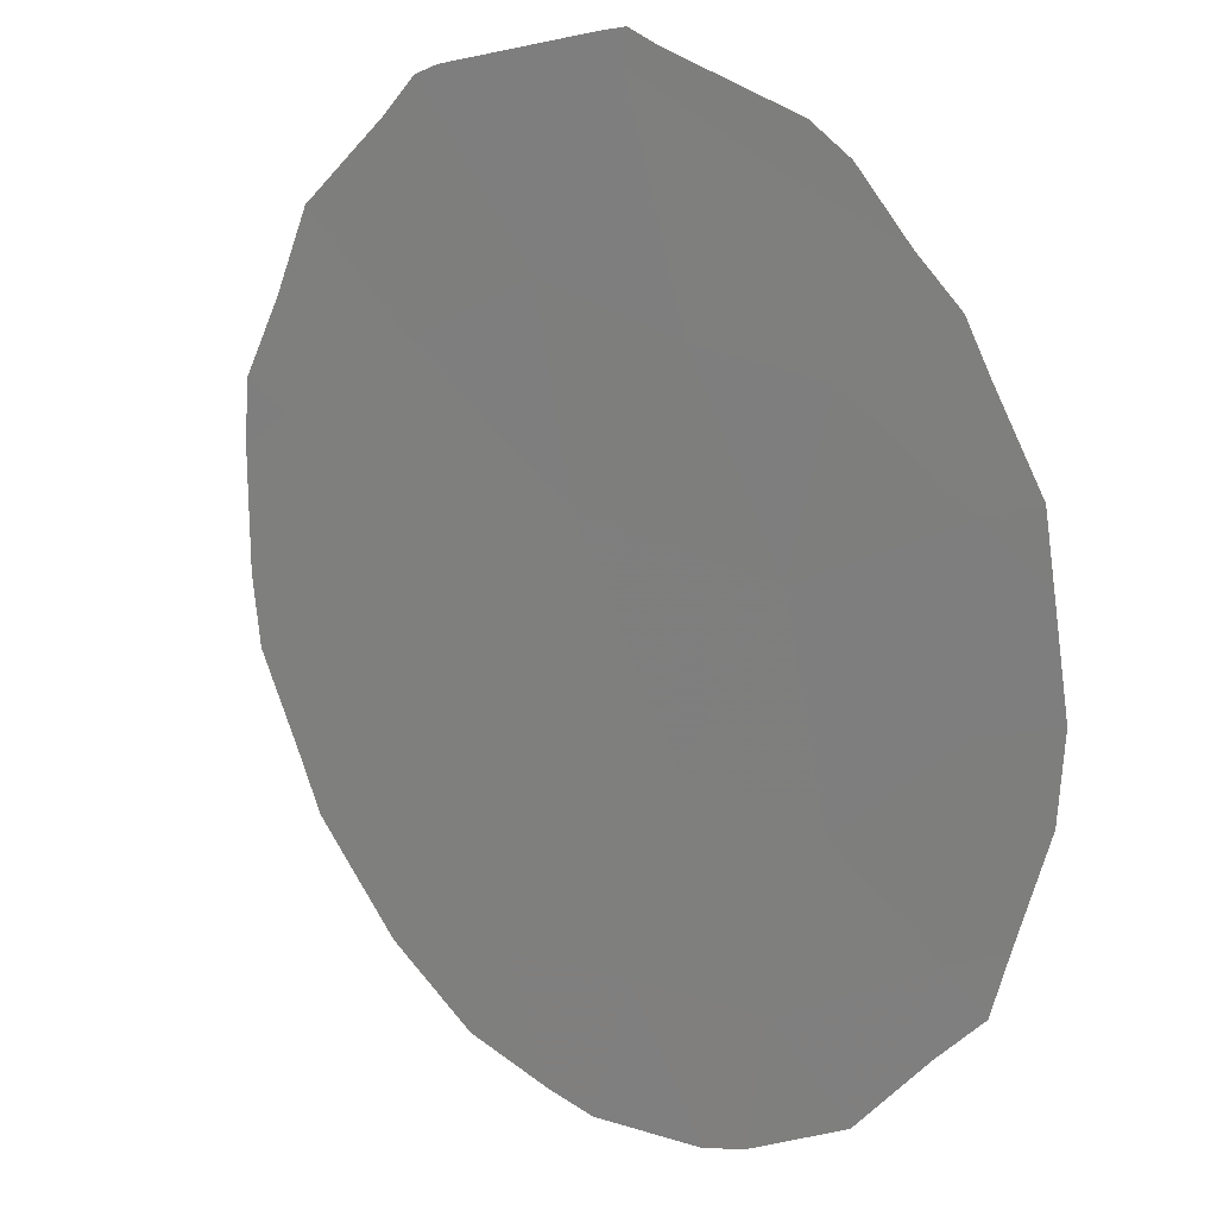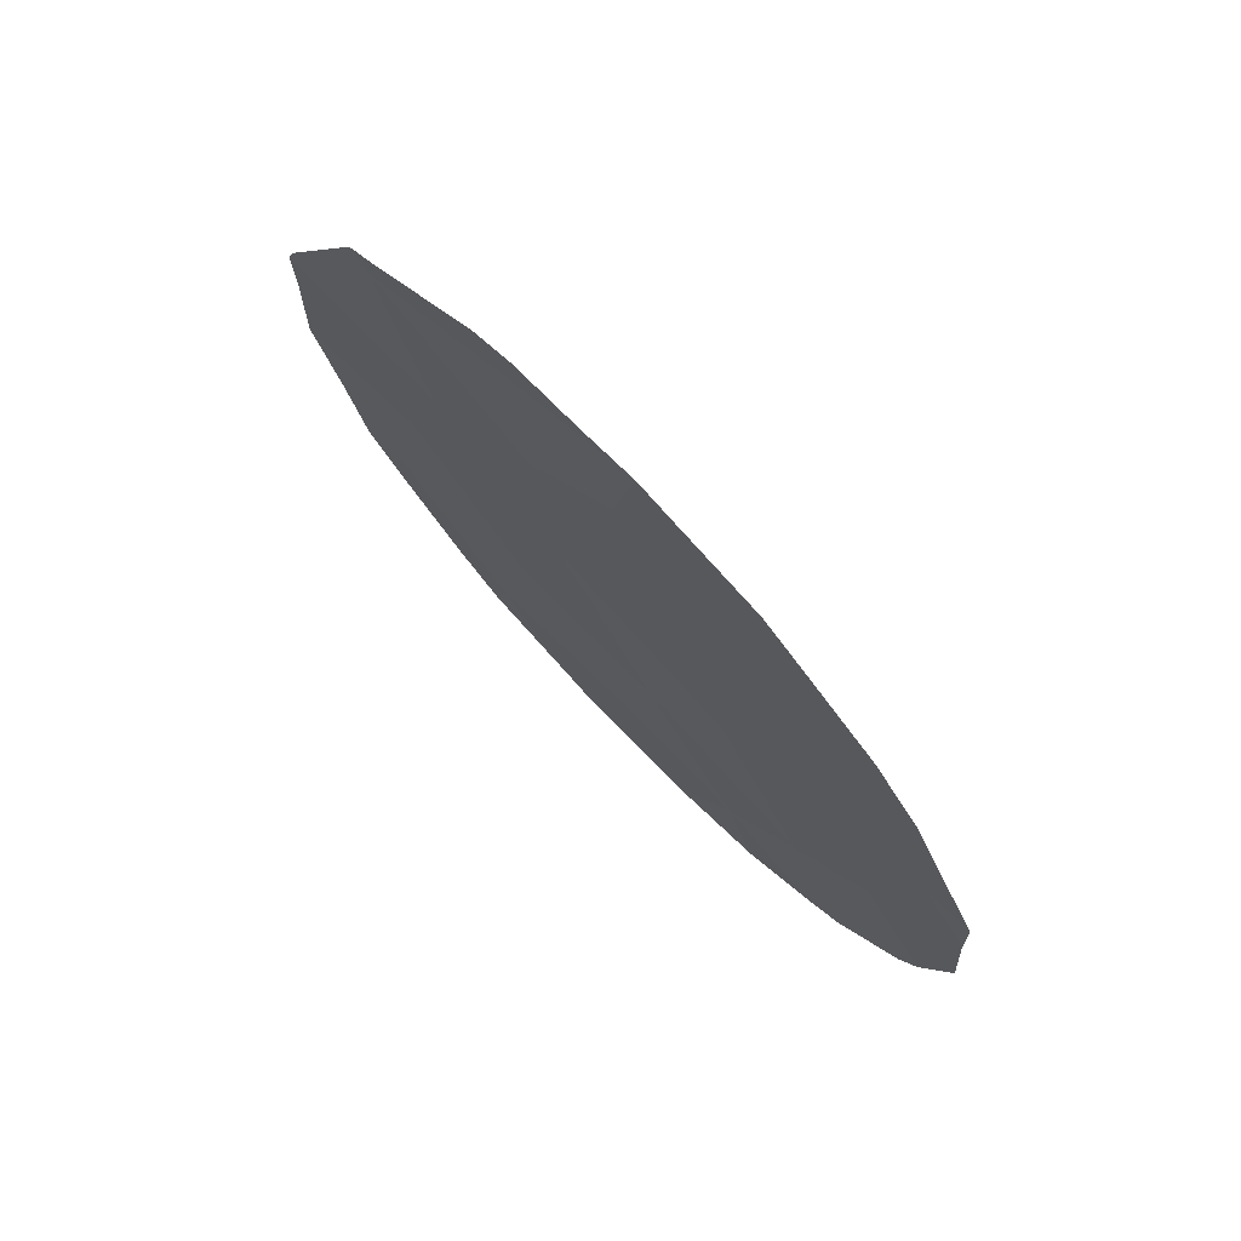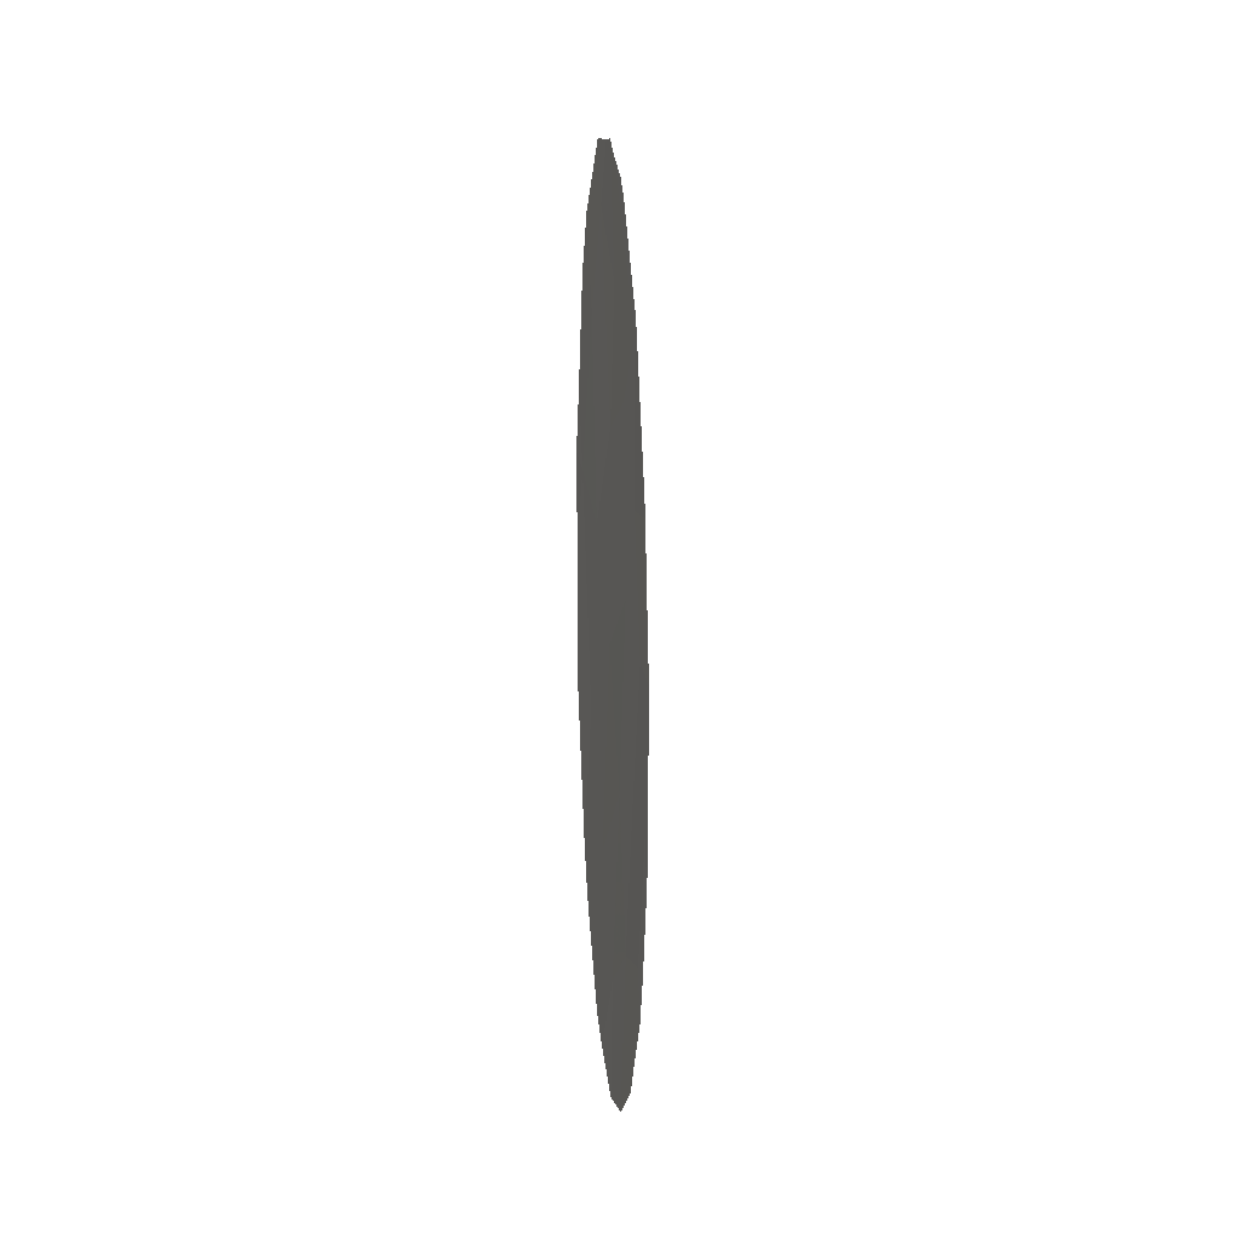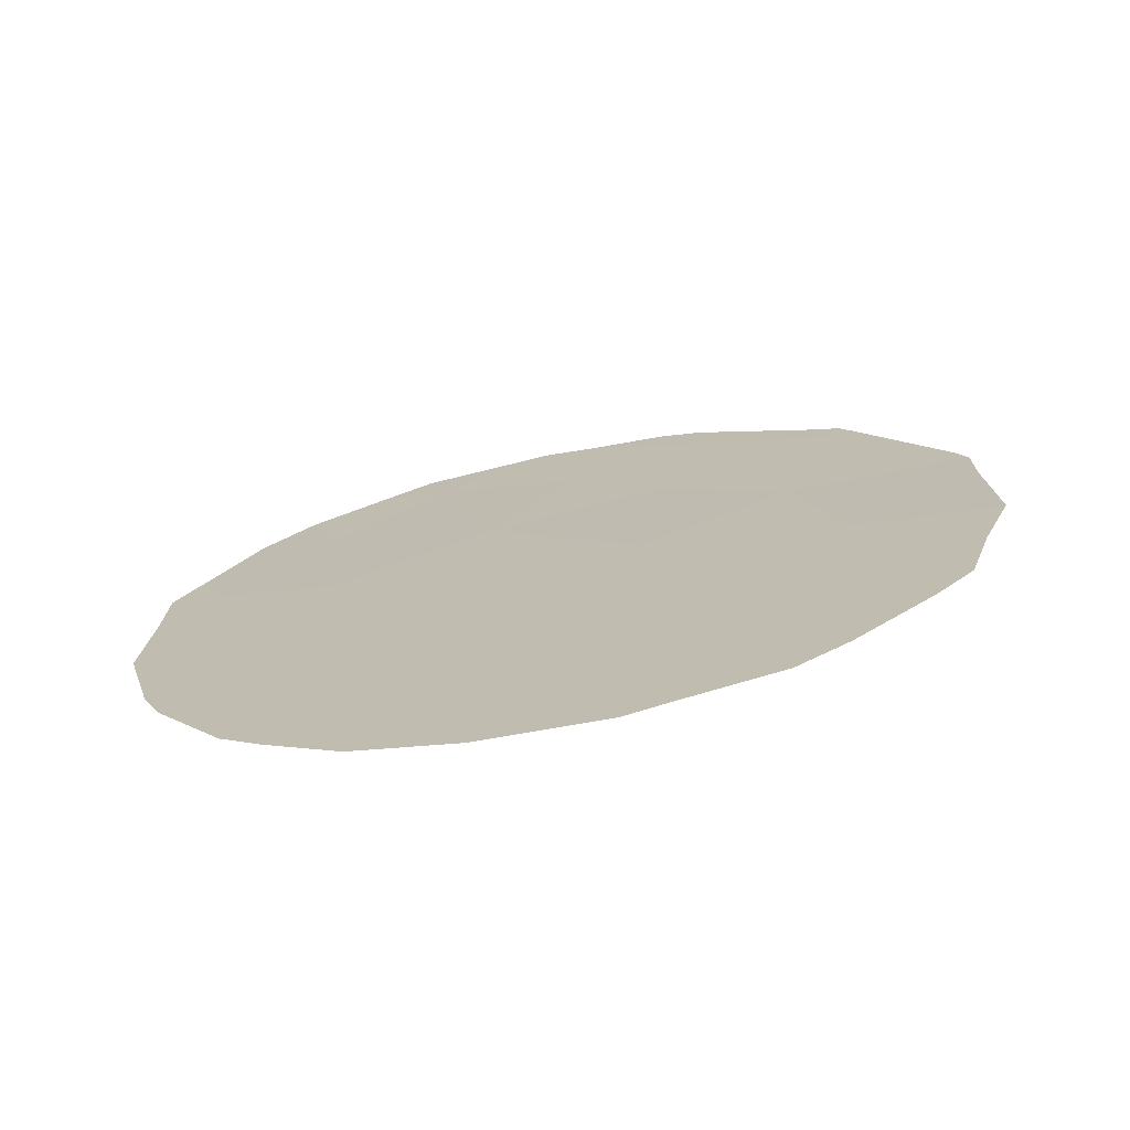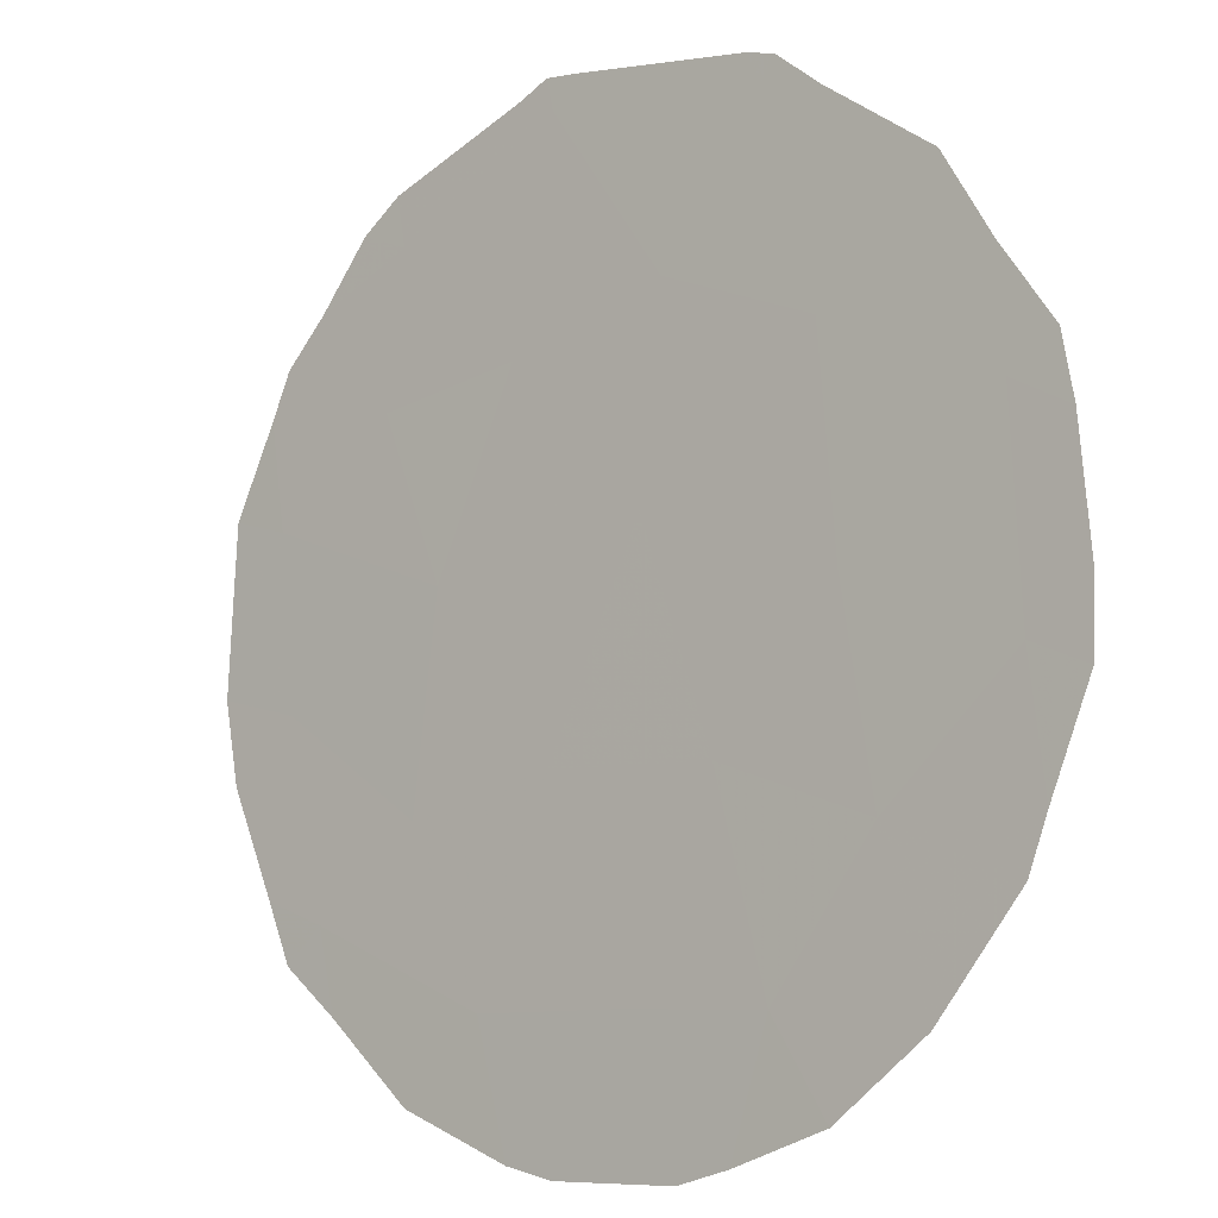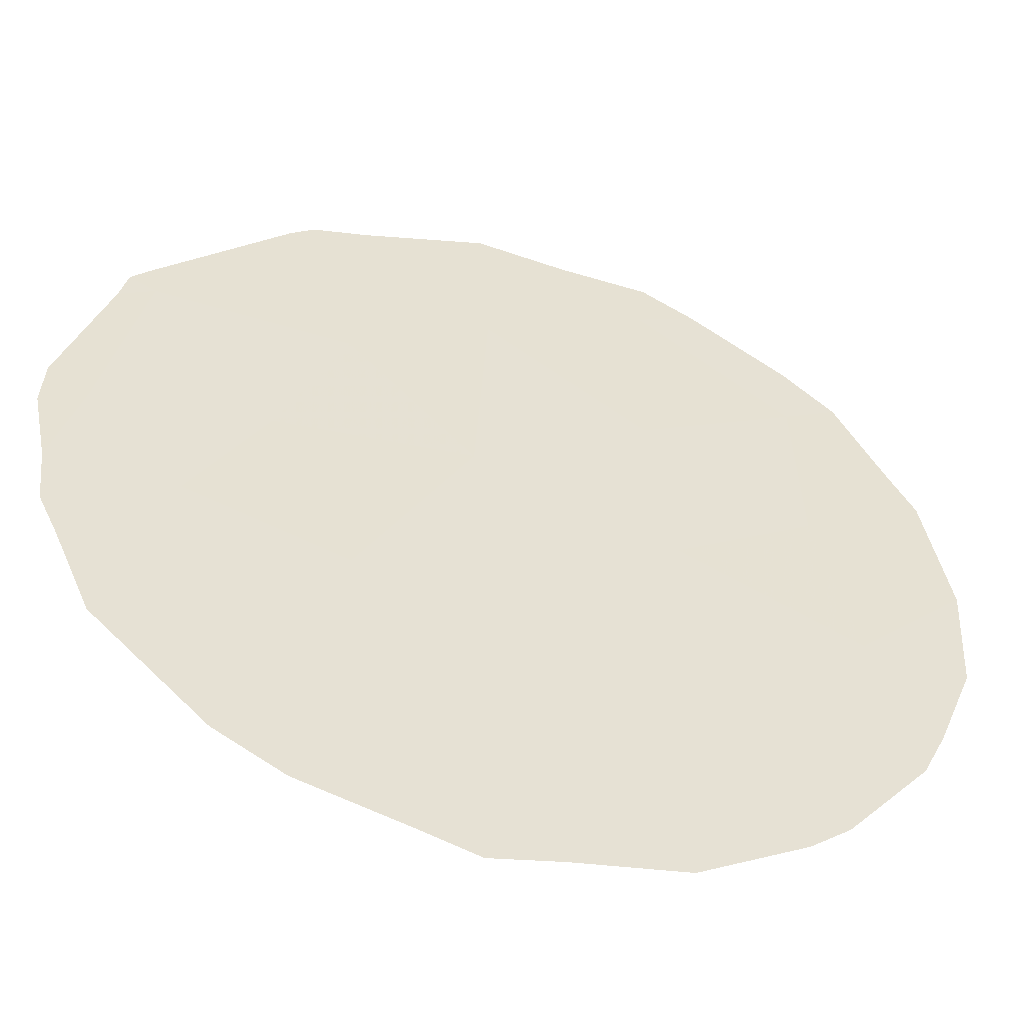
<metadata>
{"format":"obj","ext":"obj","renderer":"f3d","projection":"perspective","resolution":1024,"background":"white","views":[{"elev":-36.8,"azim":-32.4,"up":"+Y"},{"elev":73.2,"azim":-7.6,"up":"+Z"},{"elev":-1.4,"azim":40.4,"up":"+Z"},{"elev":-71.3,"azim":137.1,"up":"+Z"},{"elev":41.3,"azim":141.9,"up":"+Y"},{"elev":-12.9,"azim":69.4,"up":"+Y"}]}
</metadata>
<code>
v 63.96 67.23 20.68
v 63.23 68.27 18.6
v 66.28 64.22 15.43
v 65.93 64.55 20.79
v 66.53 63.79 19.16
v 68.24 61.53 16.31
v 67.68 62.25 18.06
v 67.71 62.14 20.05
v 65.23 65.52 19.66
v 66.92 63.32 16.95
v 64.09 67.17 16.8
v 65.97 64.69 13.7
v 67.65 62.36 14.99
v 63.82 67.58 14.78
v 66.89 63.22 21.3
v 64.82 66.26 13.35
v 65.09 65.86 15.28
v 65.09 65.68 21.6
v 64.38 66.73 18.55
v 65.47 65.27 17.47
v 67.1 63.15 13.67
v 68.54 61.07 18.45
v 63.08 68.5 17.98
v 63.05 68.58 16.53
v 68.63 61.03 14.7
v 68.76 60.84 15.2
v 68.89 60.6 17.77
v 68.95 60.53 16.51
v 63.82 67.41 20.95
v 63.72 67.55 20.67
v 63.48 68.05 14.58
v 63.29 68.28 15.55
v 66.41 63.87 22.13
v 66.1 64.28 22.25
v 63.06 68.49 18.61
v 63.13 68.39 18.91
v 68.66 60.88 19.17
v 68.86 60.61 18.57
v 67.03 63.01 21.92
v 65.75 65.03 12.21
v 65.4 65.49 12.38
v 64.72 66.41 12.7
v 67.35 62.84 12.58
v 66.64 63.82 12.25
v 68.15 61.71 13.57
v 64.86 65.97 22
v 65.17 65.54 22.15
v 64.02 67.13 21.12
v 66.63 63.84 12.24
v 63.75 67.69 14.06
v 67.88 62.1 13.2
v 64.34 66.91 13.15
v 67.92 61.83 20.92
v 68.28 61.35 20.26
v 67.39 62.53 21.52
v 65.7 64.83 22.17
f 11 2 23
f 11 23 24
f 4 5 15
f 6 13 25
f 6 25 26
f 22 6 28
f 22 28 27
f 1 29 30
f 14 32 31
f 6 26 28
f 4 15 33
f 4 33 34
f 2 36 35
f 7 8 5
f 22 38 37
f 22 27 38
f 9 5 4
f 15 39 33
f 3 13 10
f 13 6 10
f 6 22 7
f 12 16 41
f 12 41 40
f 16 42 41
f 21 44 43
f 13 45 25
f 18 47 46
f 1 18 46
f 1 46 48
f 21 12 49
f 21 49 44
f 12 40 49
f 17 14 16
f 4 18 9
f 18 1 9
f 2 1 30
f 2 30 36
f 2 11 19
f 9 19 20
f 2 35 23
f 11 17 20
f 17 3 20
f 14 31 50
f 14 11 24
f 14 24 32
f 20 10 5
f 10 20 3
f 10 6 7
f 5 10 7
f 3 17 12
f 21 43 51
f 1 48 29
f 13 21 51
f 13 51 45
f 12 17 16
f 17 11 14
f 16 14 50
f 16 50 52
f 16 52 42
f 9 1 19
f 2 19 1
f 9 20 5
f 19 11 20
f 8 54 53
f 15 55 39
f 8 15 5
f 15 8 53
f 15 53 55
f 18 4 34
f 18 34 56
f 12 21 3
f 21 13 3
f 18 56 47
f 7 22 8
f 8 22 37
f 8 37 54

</code>
